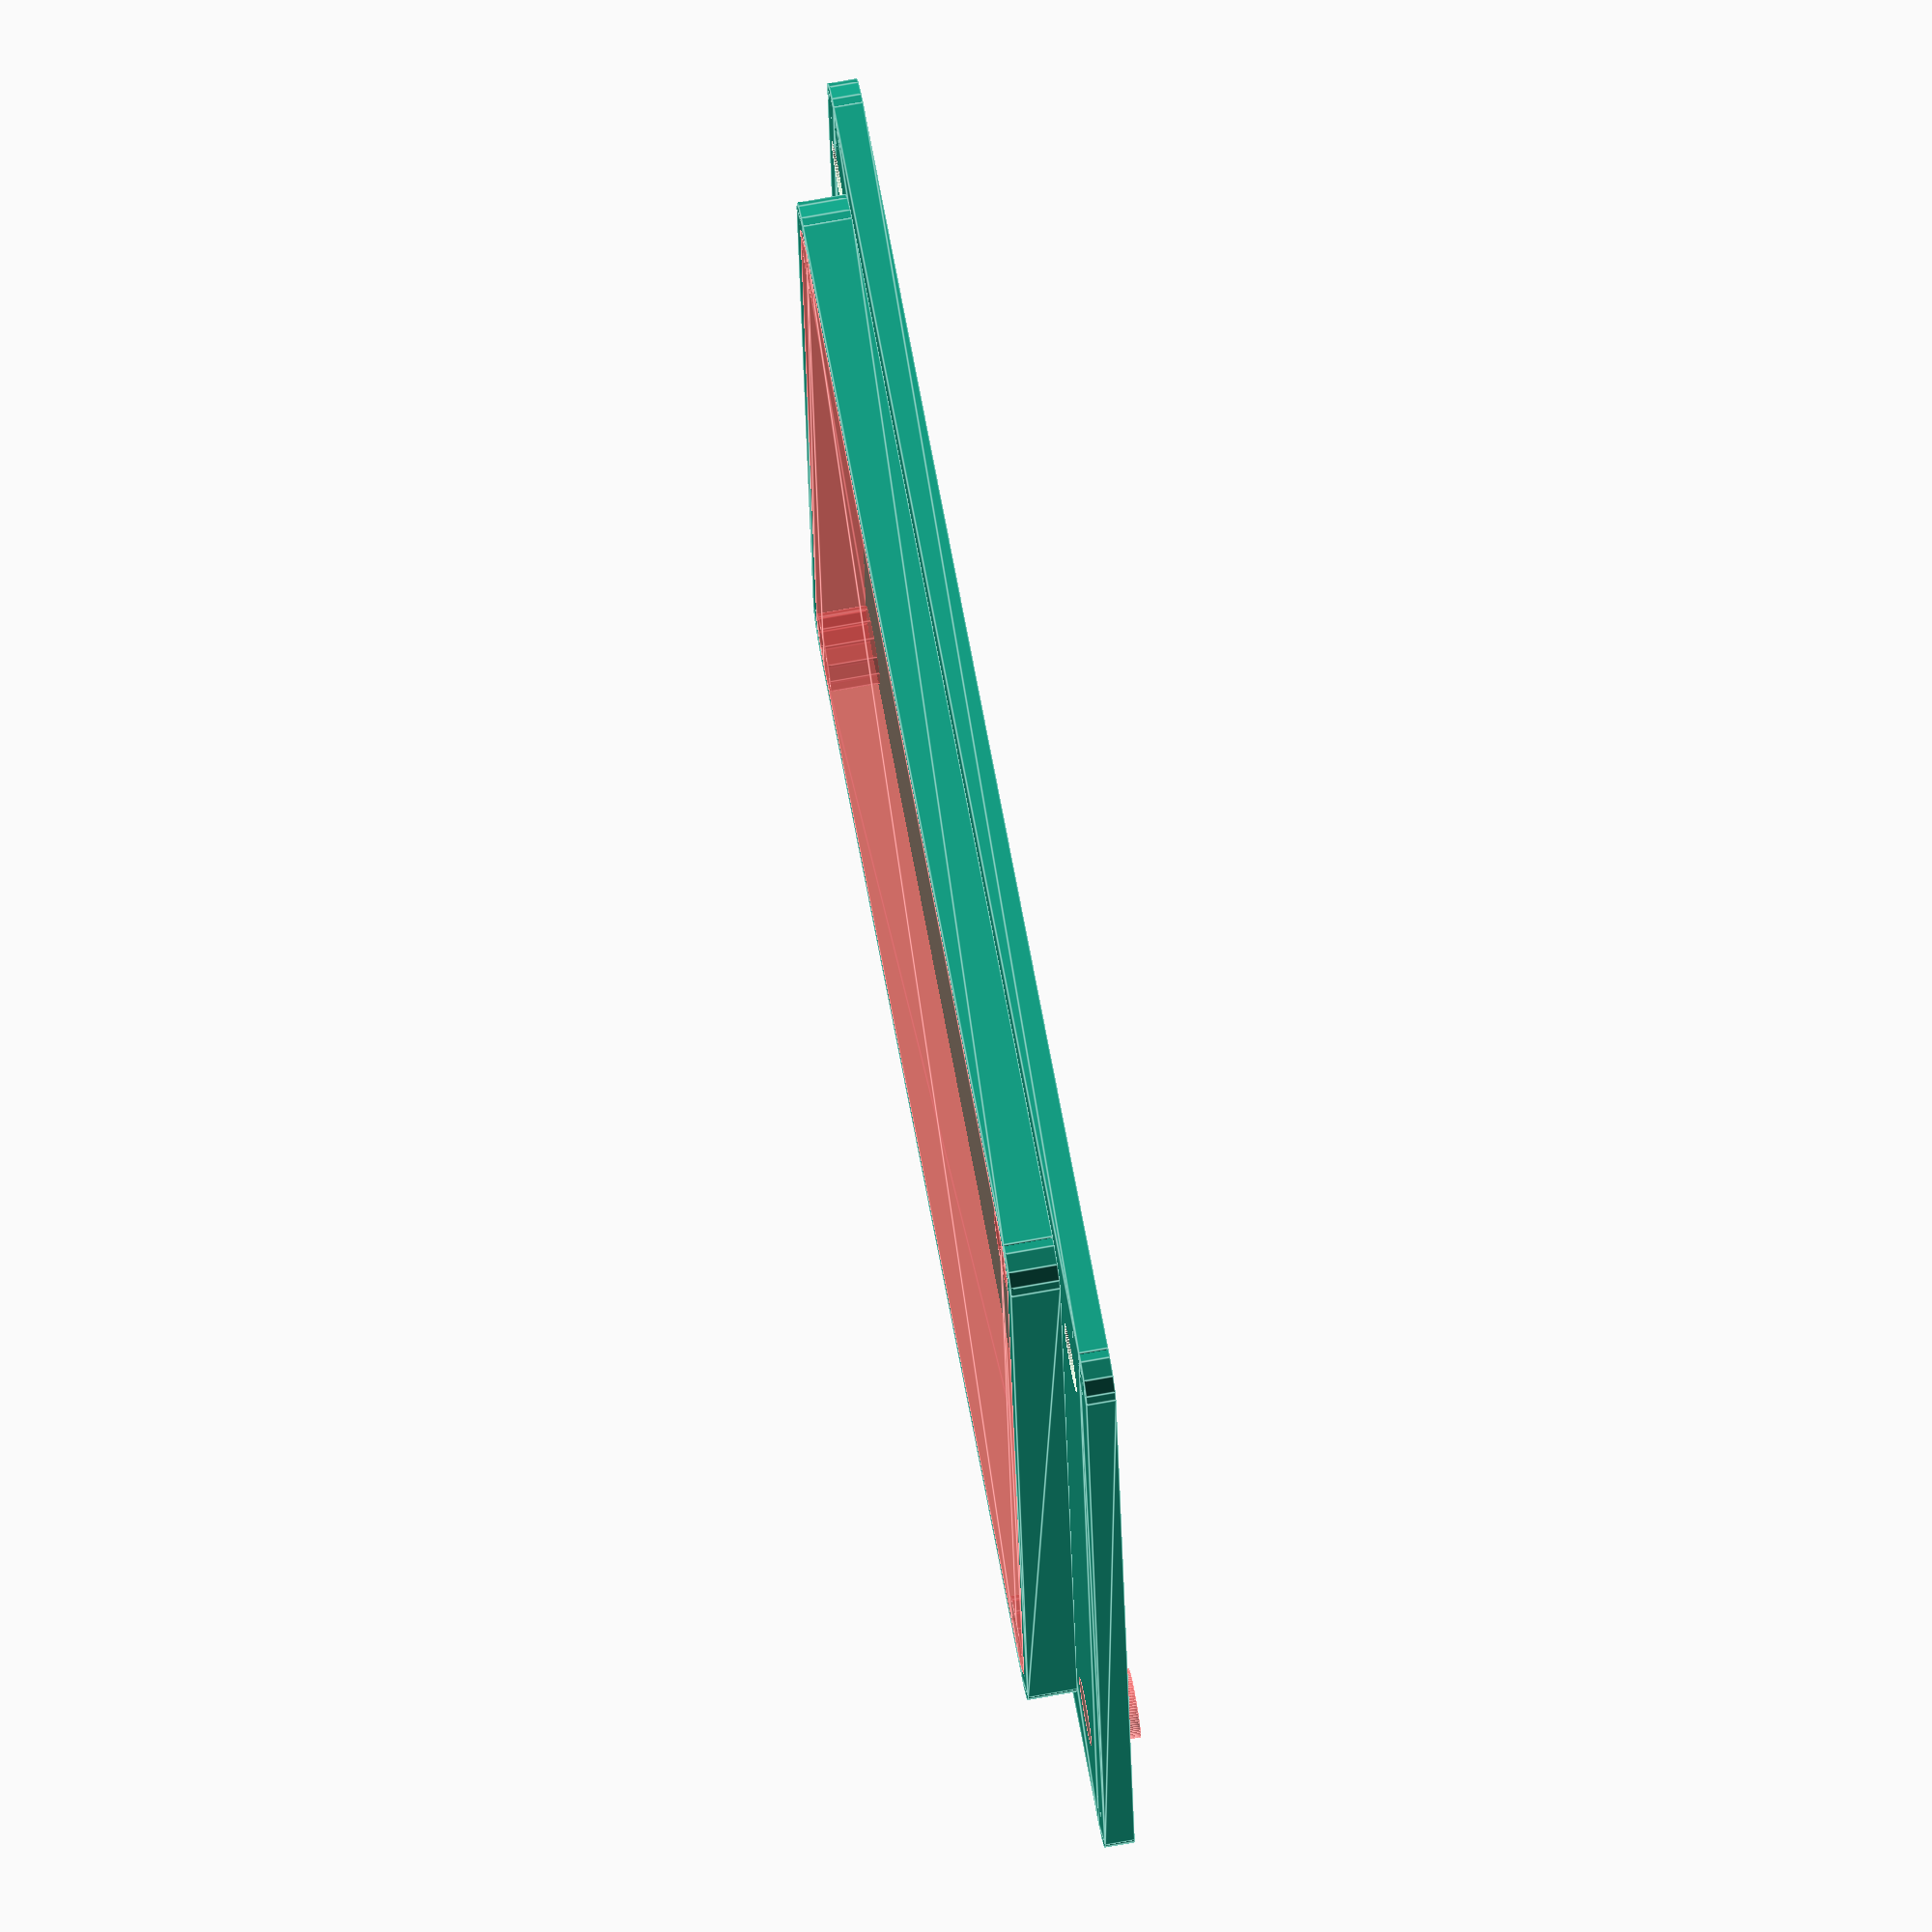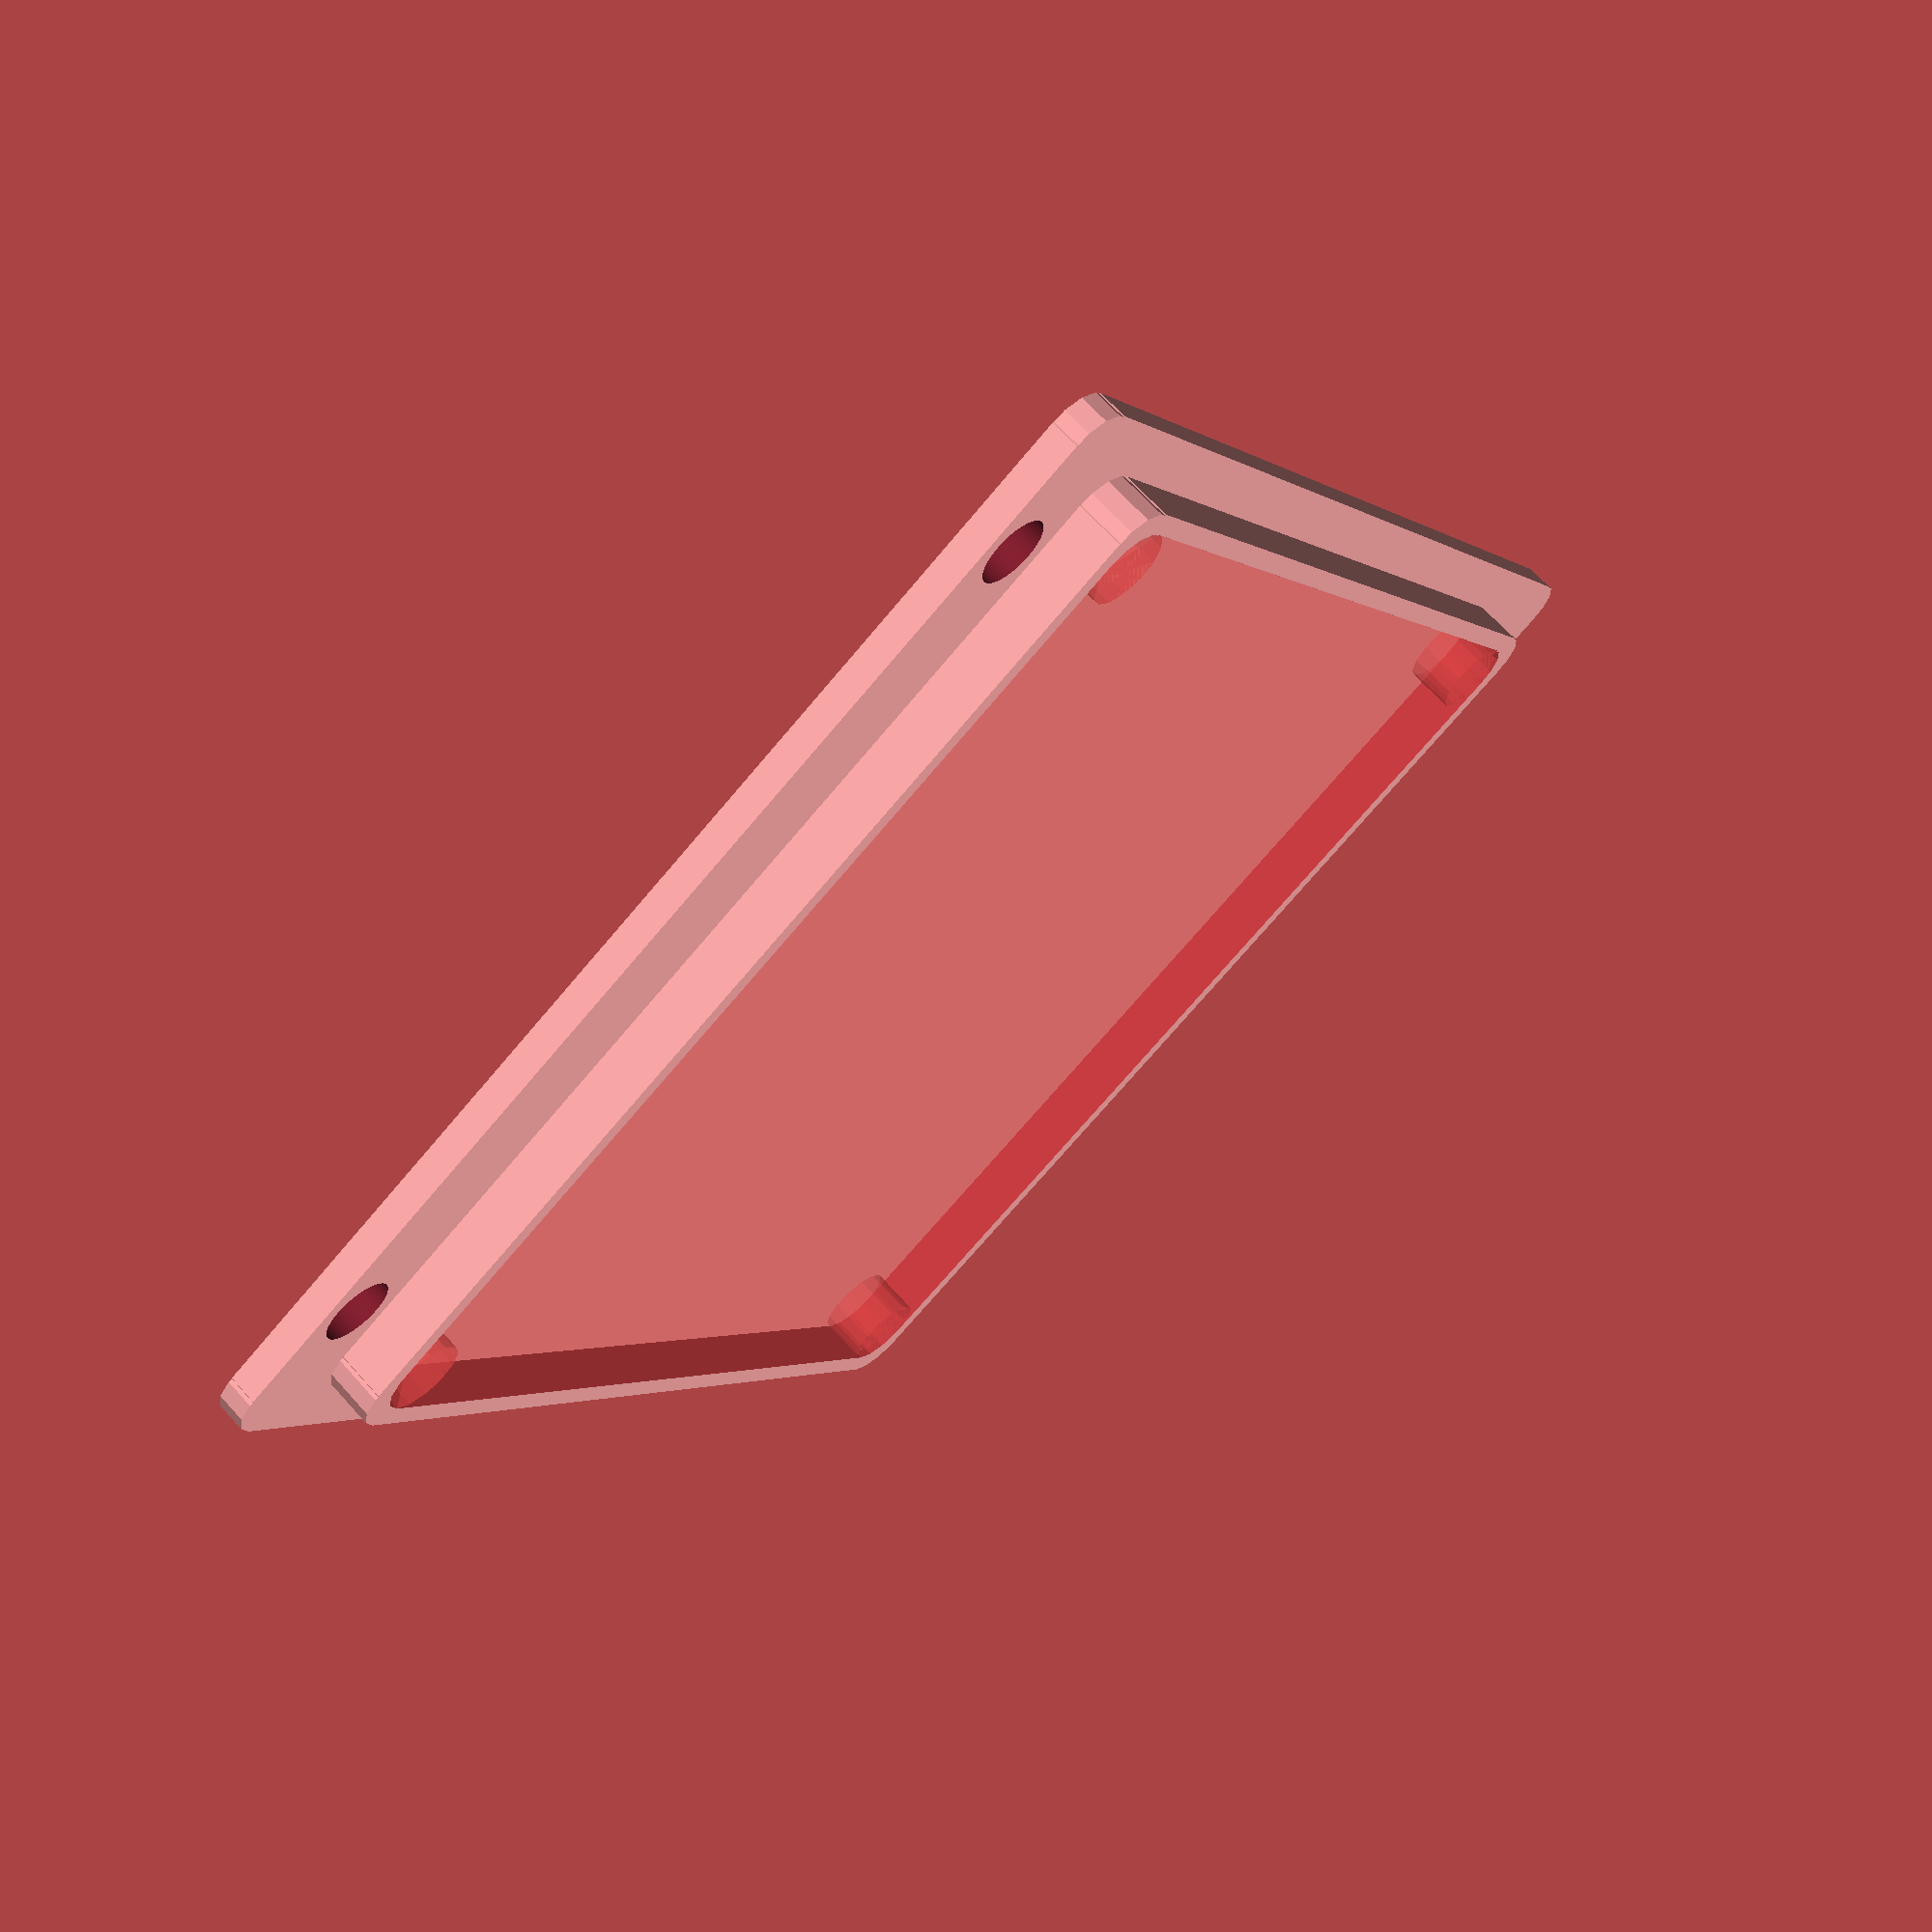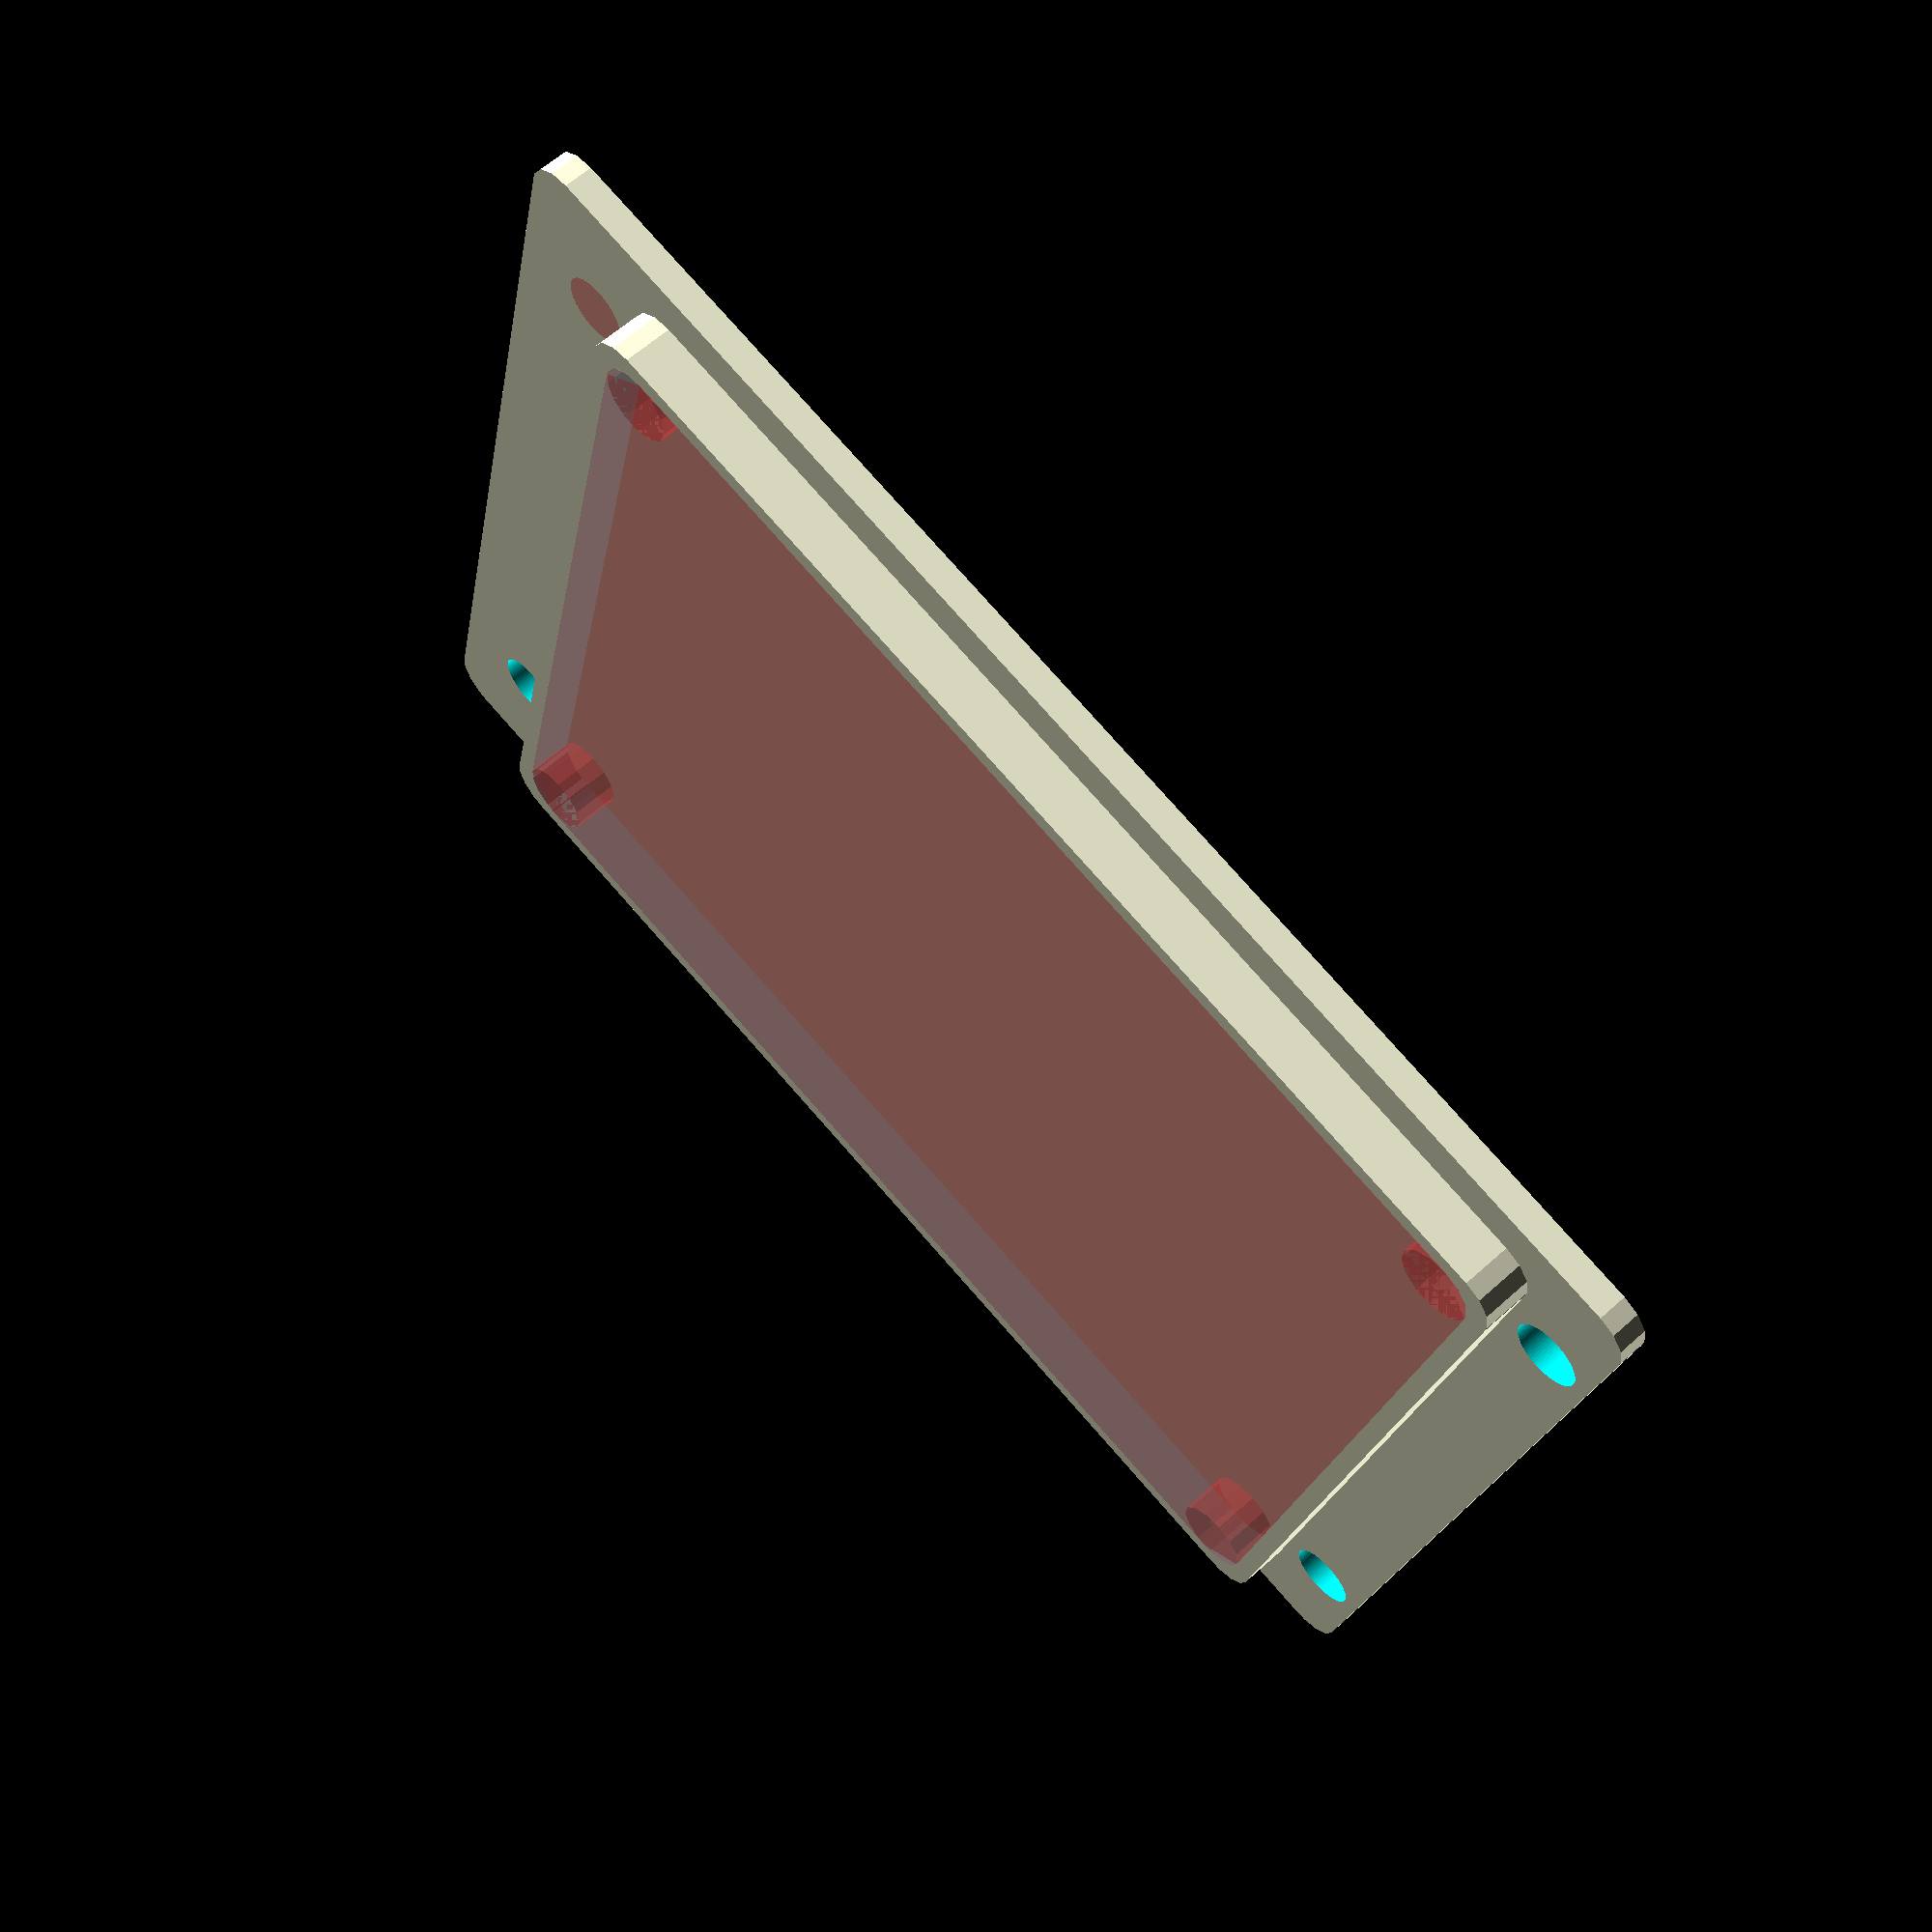
<openscad>


module noCornersCube(width, height, depth, cornerRadius) {
    
    //cube([width, height, depth]);
    union() {
        linear_extrude(height=depth) {
            // Square with corners cut.
            polygon([
            [cornerRadius,0],
            [width-cornerRadius, 0],
            [width, cornerRadius],
            [width, height-cornerRadius],
            [width-cornerRadius, height],
            [cornerRadius, height],
            [0, height-cornerRadius],
            [0, cornerRadius],
            [cornerRadius,0]
            ]);
        }
        
    }
}

module roundedCube(width, height, depth, cornerRadius) {
    
    //cube([width, height, depth]);
    union() {
        translate([cornerRadius,cornerRadius,0]) {
            cylinder(r=cornerRadius, h=depth);   
        }
        translate([width-cornerRadius,cornerRadius,0]) {
            cylinder(r=cornerRadius, h=depth);
        }
        translate([cornerRadius,height-cornerRadius,0]) {
            cylinder(r=cornerRadius, h=depth);
        }
        translate([width-cornerRadius,height-cornerRadius,0]) {
            cylinder(r=cornerRadius, h=depth);
        }
        
        noCornersCube(width, height, depth, cornerRadius);
    }
}

module mountinghole(xOffset, yOffset) {
    // Mounting holes...
    // First hole, 10mm from left edge
    translate([5 + xOffset, 15 + yOffset, -0.01]) {
        cylinder(d=7, h=5, $fn=80);
        // 7mm hole to allow clearance for a M3 nut to drop in
        // so the bolt can be held in place.
        // this outlet place is then held in with an upper assembly.
    }
}

module mountingHoles() {
    // Holes 90mm appart on X (110mm x hole, 10mm in each side).
    // Holes -5 and +5 from Y edges. Y is 120 long
    translate([0,0,0]) {
        mountinghole(10, -5);
        #mountinghole(100, -5);
        mountinghole(10, 120+5);
        mountinghole(100, 120+5);
    }
}

// Inset piece.
// FIXED SIZE
translate([5,15,-5]) {
    difference() {
        union() {
            roundedCube(110, 120, 5, 4);
        }
        union() {
            translate([2,2,-0.01]) {
                #roundedCube(110-4, 120-4, 5.1, 4);
            }
        }
    }
}

// Face peice
// face is 5mm from edge in x (+/-5mm side to side
// 10mm in the y (+/-10mm back to front).
difference() {
    union() {
        roundedCube(120, 145,3, 4);
    }
    union() {
        translate([7,17,-0.01]) {
            #roundedCube(120-(4+10), 130-(4+10), 3.1, 4);
        }
        mountingHoles();
    }
}
</openscad>
<views>
elev=287.8 azim=95.3 roll=259.7 proj=o view=edges
elev=113.0 azim=209.9 roll=42.0 proj=p view=solid
elev=119.4 azim=77.0 roll=312.7 proj=p view=solid
</views>
